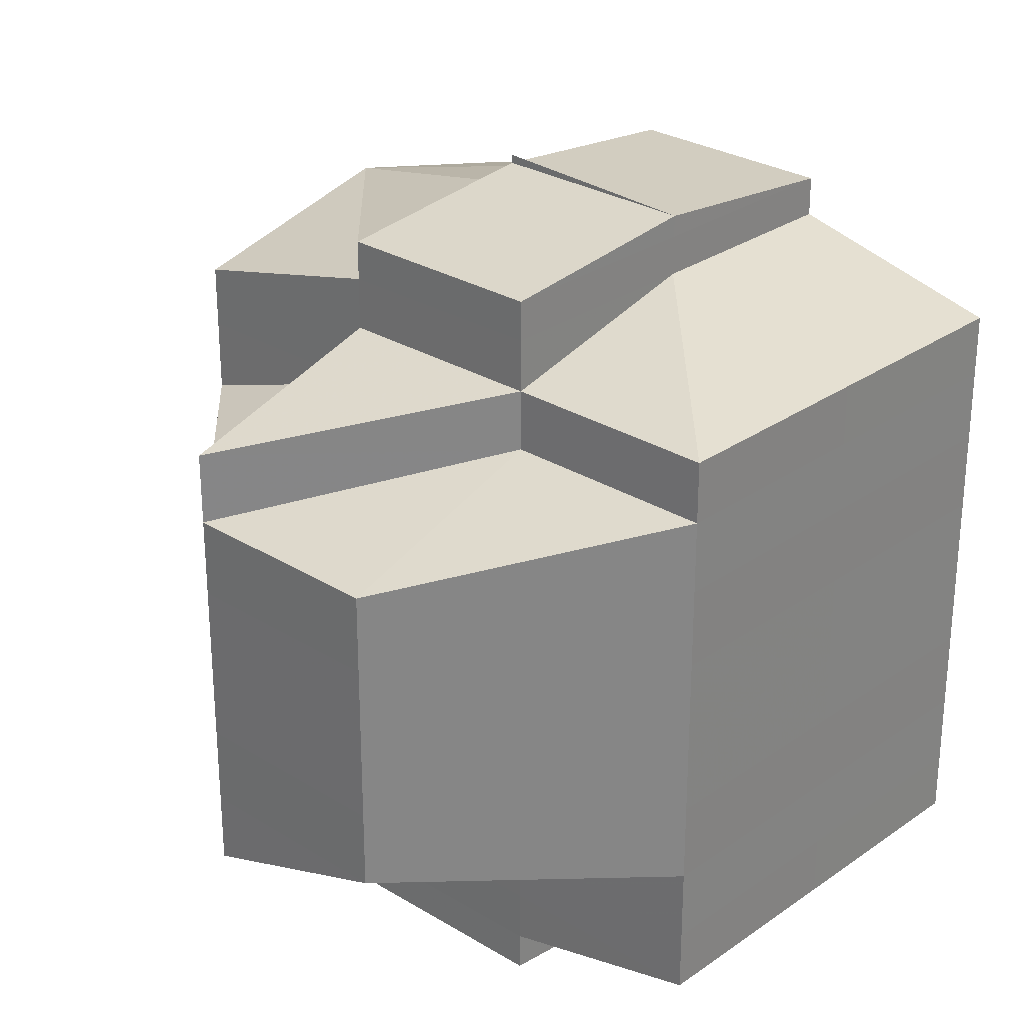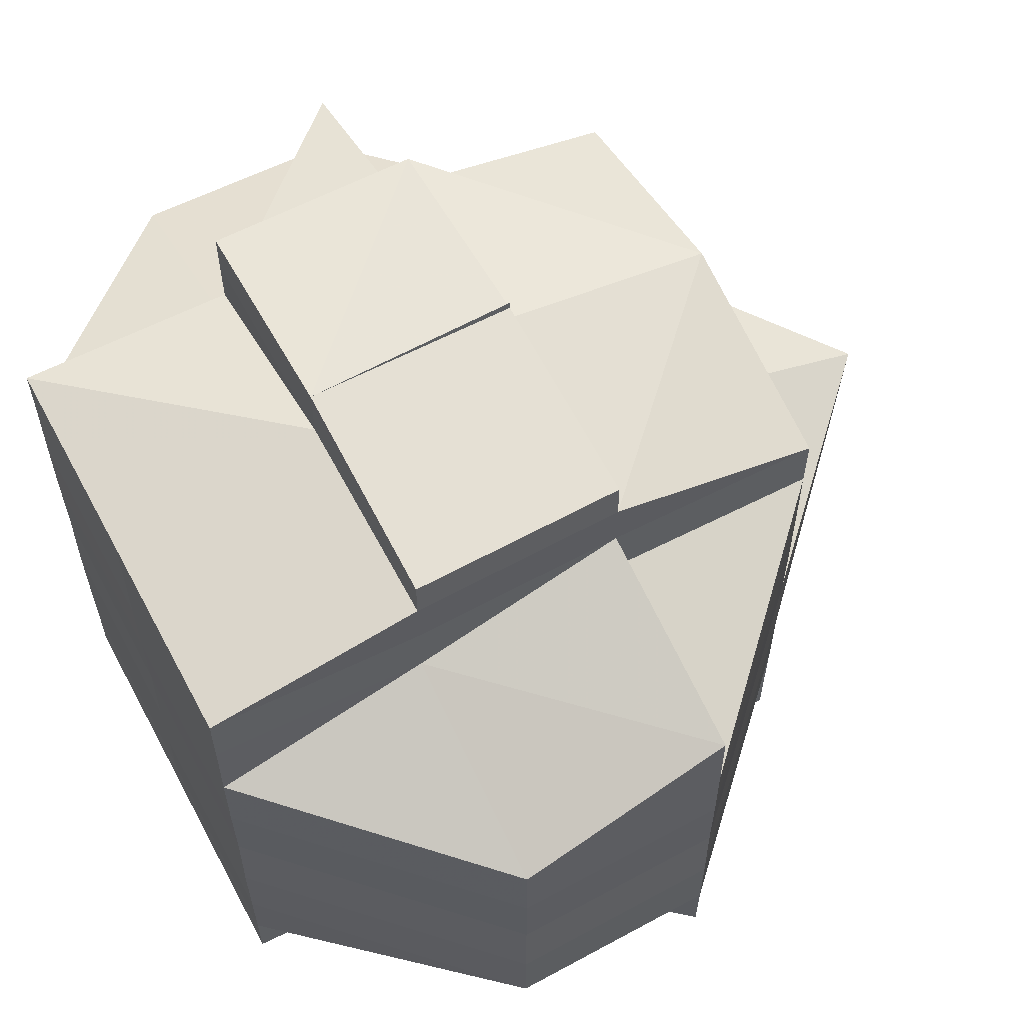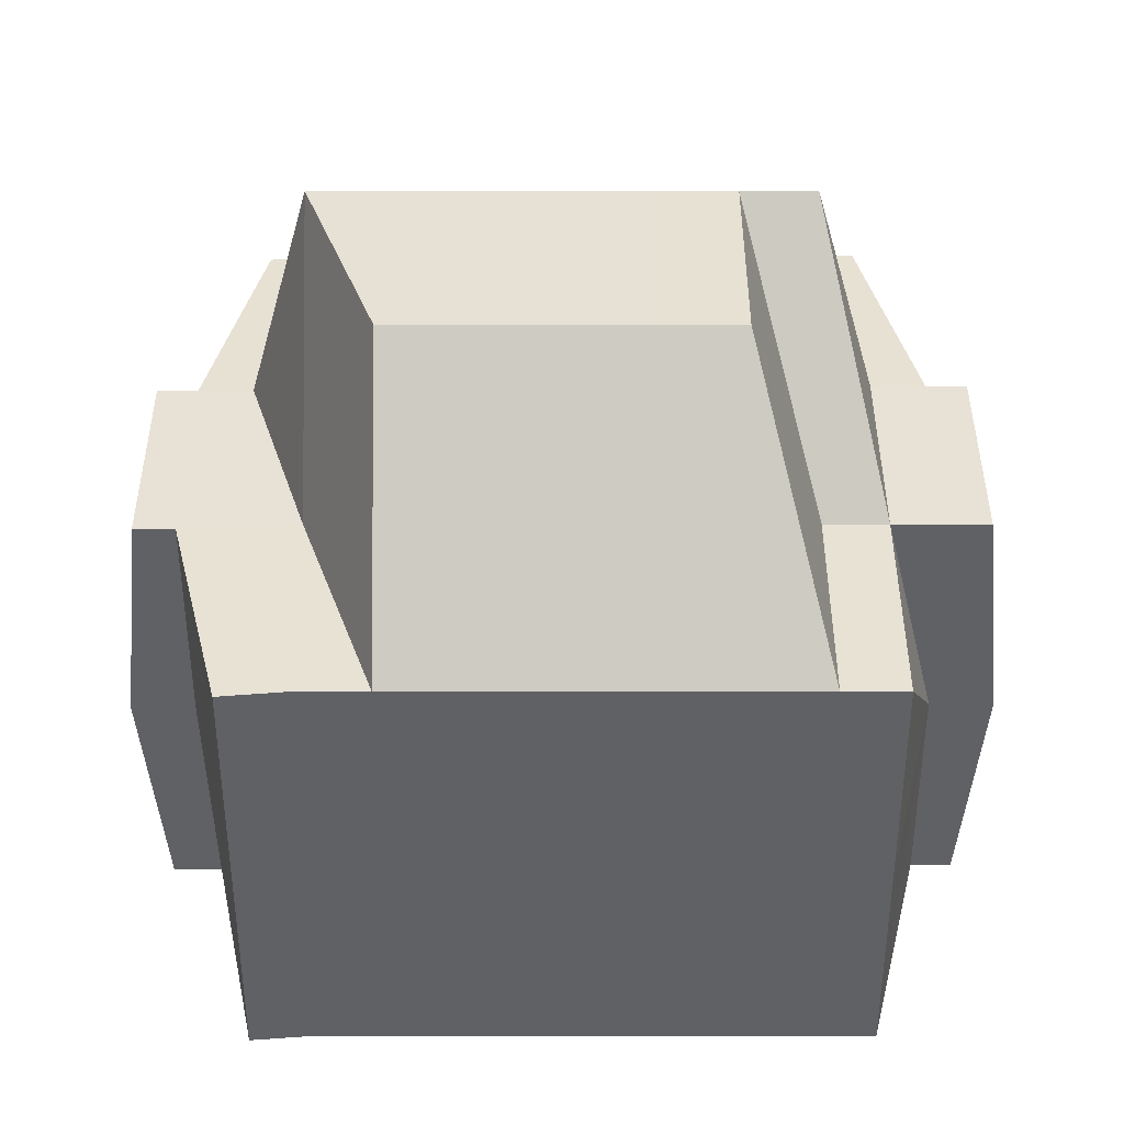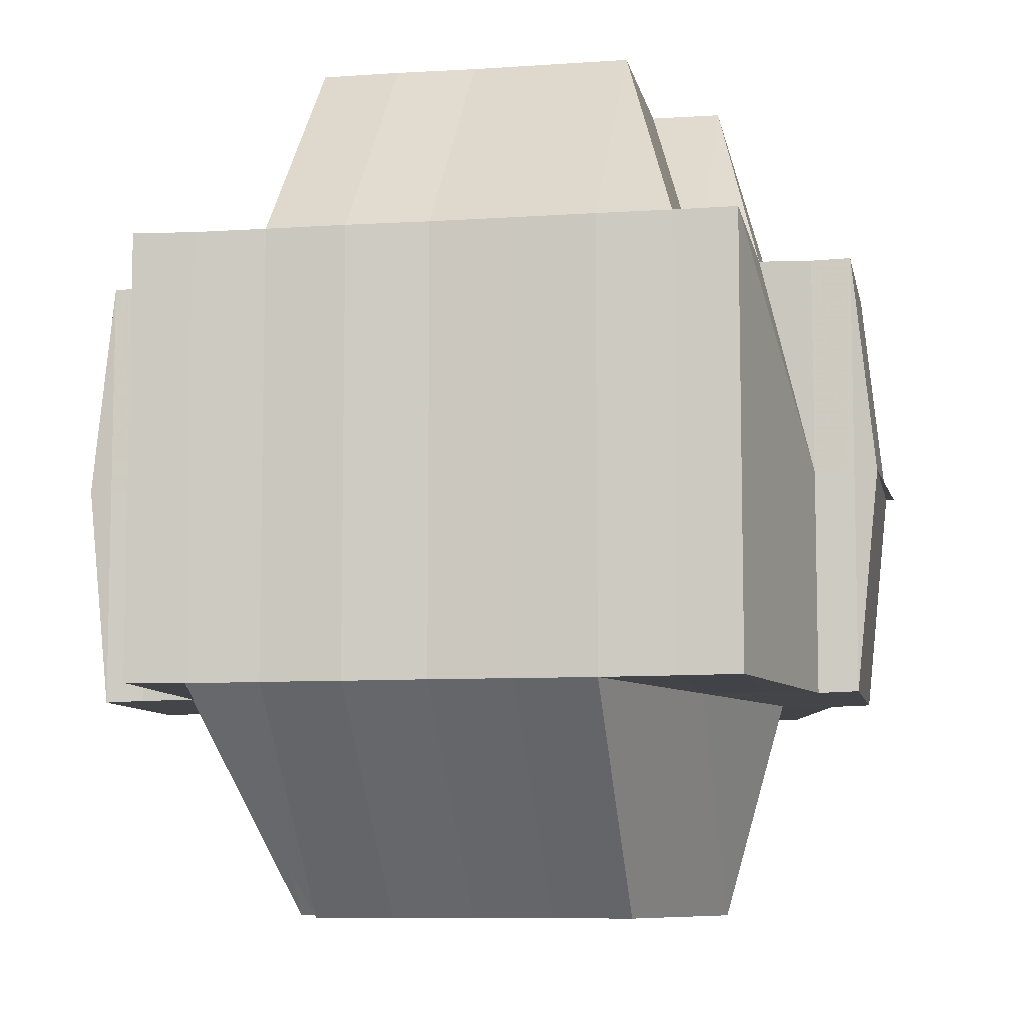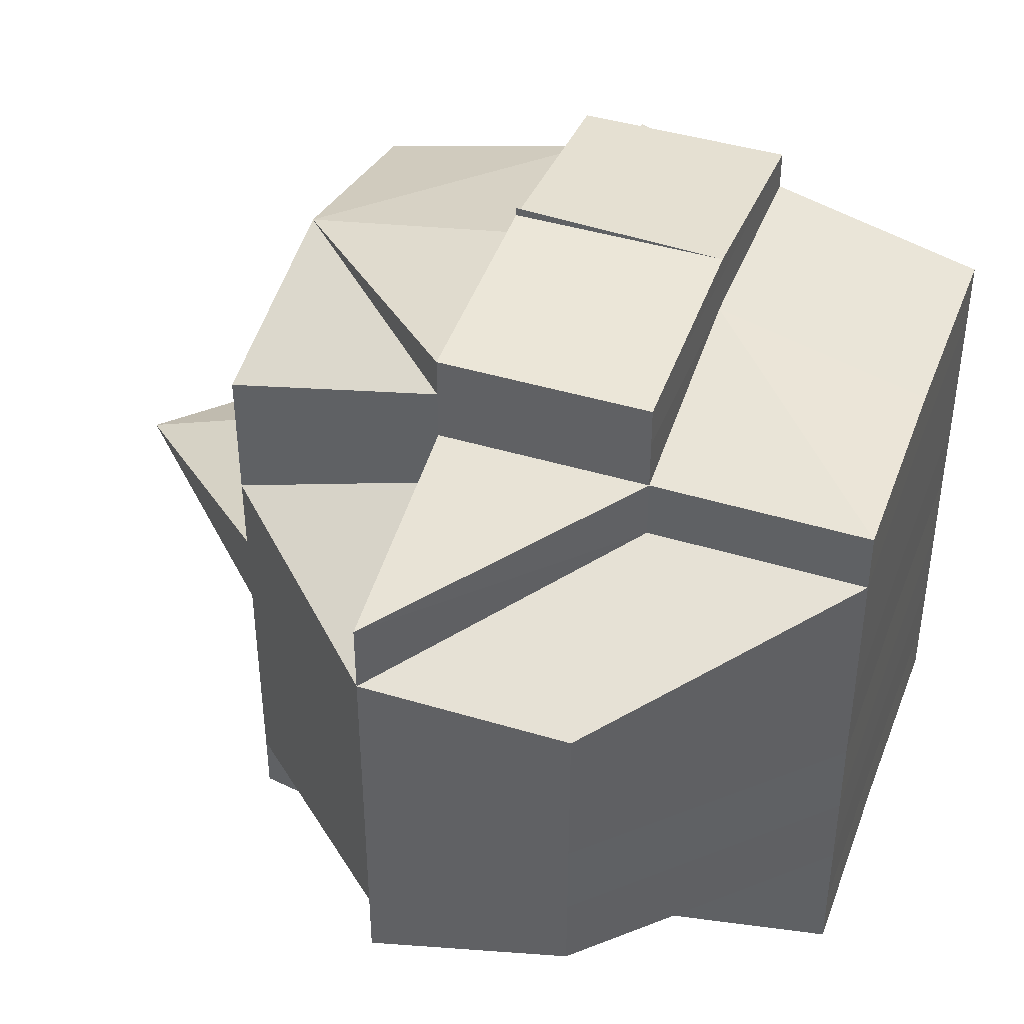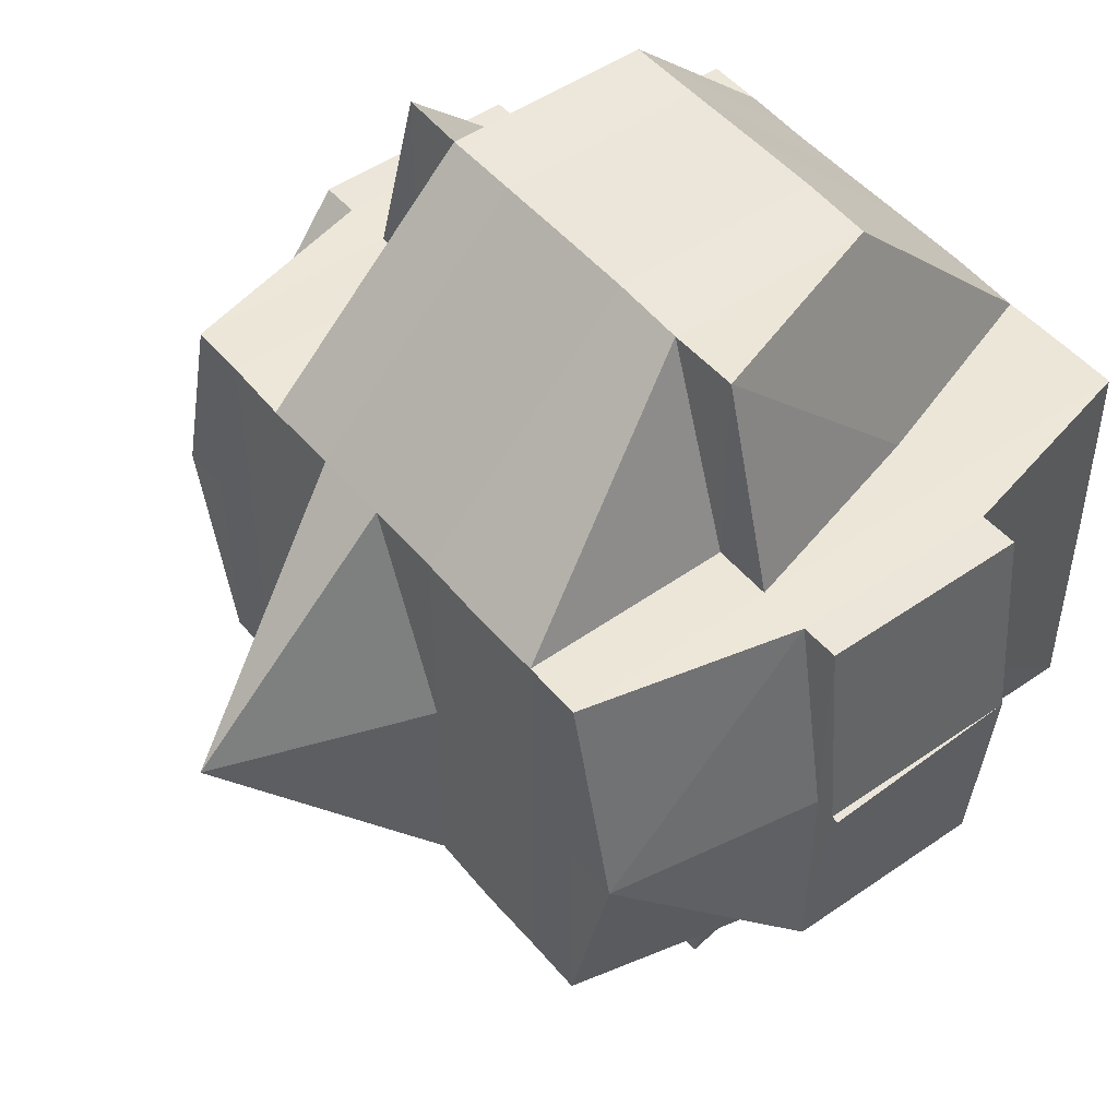
<metadata>
{"format":"obj","ext":"obj","renderer":"f3d","projection":"perspective","resolution":1024,"background":"white","views":[{"elev":28.1,"azim":-137.0,"up":"+Z"},{"elev":60.8,"azim":-28.0,"up":"+Z"},{"elev":40.2,"azim":-90.1,"up":"+Y"},{"elev":-8.2,"azim":-79.6,"up":"+Y"},{"elev":42.9,"azim":-160.0,"up":"+Z"},{"elev":49.3,"azim":142.1,"up":"+Y"}]}
</metadata>
<code>
o 3146
v 2159 1884 18.05
v 2159 1884 18.05
v 2159 1884 18.05
v 2159 1884 18.05
v 2159 1884 18.05
v 2159 1884 18.05
v 2159 1884 18.05
v 2159 1884 18.05
v 2159 1884 18.05
v 2159 1884 18.05
v 2159 1884 18.05
v 2159 1884 18.05
v 2159 1884 18.05
v 2159 1884 18.05
v 2159 1884 18.05
v 2159 1884 18.05
v 2159 1884 18.05
v 2159 1884 18.05
v 2159 1884 18.05
v 2159 1884 18.05
v 2159 1884 18.05
v 2159 1884 18.05
v 2159 1884 18.05
v 2159 1884 18.05
v 2159 1884 18.05
v 2159 1884 18.05
v 2159 1884 18.06
v 2159 1884 18.05
v 2159 1884 18.05
v 2159 1884 18.05
v 2159 1884 18.05
v 2159 1884 18.06
v 2159 1884 18.05
v 2159 1884 18.06
v 2159 1884 18.06
v 2159 1884 18.06
v 2159 1884 18.06
v 2159 1884 18.06
v 2159 1884 18.06
v 2159 1884 18.06
v 2159 1884 18.06
v 2159 1884 18.06
v 2159 1884 18.06
v 2159 1884 18.05
v 2159 1884 18.06
v 2159 1884 18.06
v 2159 1884 18.06
v 2159 1884 18.06
v 2159 1884 18.06
v 2159 1884 18.06
v 2159 1884 18.06
v 2159 1884 18.06
v 2159 1884 18.06
v 2159 1884 18.06
v 2159 1884 18.06
v 2159 1884 18.06
v 2159 1884 18.06
v 2159 1884 18.07
v 2159 1884 18.07
v 2159 1884 18.07
v 2159 1884 18.07
v 2159 1884 18.07
v 2159 1884 18.06
v 2159 1884 18.07
v 2159 1884 18.07
v 2159 1884 18.07
v 2159 1884 18.07
v 2159 1884 18.06
v 2159 1884 18.07
v 2159 1884 18.06
v 2159 1884 18.06
v 2159 1884 18.06
v 2159 1884 18.06
v 2159 1884 18.06
v 2159 1884 18.07
v 2159 1884 18.06
v 2159 1884 18.06
v 2159 1884 18.06
v 2159 1884 18.06
v 2159 1884 18.06
v 2159 1884 18.06
v 2159 1884 18.06
v 2159 1884 18.05
v 2159 1884 18.05
v 2159 1884 18.05
v 2159 1884 18.05
v 2159 1884 18.05
v 2159 1884 18.06
v 2159 1884 18.06
v 2159 1884 18.06
v 2159 1884 18.06
v 2159 1884 18.06
v 2159 1884 18.05
v 2159 1884 18.06
v 2159 1884 18.06
v 2159 1884 18.06
v 2159 1884 18.06
v 2159 1884 18.05
v 2159 1884 18.06
v 2159 1884 18.06
v 2159 1884 18.06
v 2159 1884 18.06
v 2159 1884 18.06
v 2159 1884 18.05
v 2159 1884 18.05
v 2159 1884 18.06
v 2159 1884 18.06
v 2159 1884 18.05
v 2159 1884 18.05
v 2159 1884 18.06
v 2159 1884 18.06
v 2159 1884 18.06
v 2159 1884 18.06
v 2159 1884 18.06
v 2159 1884 18.07
v 2159 1884 18.07
v 2159 1884 18.07
v 2159 1884 18.07
v 2159 1884 18.06
v 2159 1884 18.07
v 2159 1884 18.07
v 2159 1884 18.07
v 2159 1884 18.08
v 2159 1884 18.07
v 2159 1884 18.08
v 2159 1884 18.08
v 2159 1884 18.08
v 2159 1884 18.08
v 2159 1884 18.08
v 2159 1884 18.08
v 2159 1884 18.08
v 2159 1884 18.08
v 2159 1884 18.08
v 2159 1884 18.08
v 2159 1884 18.08
v 2159 1884 18.08
v 2159 1884 18.08
v 2159 1884 18.08
v 2159 1884 18.08
v 2159 1884 18.08
v 2159 1884 18.08
v 2159 1884 18.08
v 2159 1884 18.08
v 2159 1884 18.09
v 2159 1884 18.09
v 2159 1884 18.09
v 2159 1884 18.08
v 2159 1884 18.09
v 2159 1884 18.08
v 2159 1884 18.09
v 2159 1884 18.09
v 2159 1884 18.09
v 2159 1884 18.09
v 2159 1884 18.09
v 2159 1884 18.08
v 2159 1884 18.08
v 2159 1884 18.08
v 2159 1884 18.08
v 2159 1884 18.08
v 2159 1884 18.08
v 2159 1884 18.08
v 2159 1884 18.08
v 2159 1884 18.08
v 2159 1884 18.08
v 2159 1884 18.07
v 2159 1884 18.08
v 2159 1884 18.07
v 2159 1884 18.07
v 2159 1884 18.07
v 2159 1884 18.07
v 2159 1884 18.08
v 2159 1884 18.08
v 2159 1884 18.08
v 2159 1884 18.08
v 2159 1884 18.06
v 2159 1884 18.06
v 2159 1884 18.06
v 2159 1884 18.08
v 2159 1884 18.06
v 2159 1884 18.06
v 2159 1884 18.06
v 2159 1884 18.06
v 2159 1884 18.07
v 2159 1884 18.07
v 2159 1884 18.07
v 2159 1884 18.07
v 2159 1884 18.08
v 2159 1884 18.07
v 2159 1884 18.08
v 2159 1884 18.08
v 2159 1884 18.08
v 2159 1884 18.08
v 2159 1884 18.08
v 2159 1884 18.08
v 2159 1884 18.08
v 2159 1884 18.08
v 2159 1884 18.08
v 2159 1884 18.09
v 2159 1884 18.08
v 2159 1884 18.07
v 2159 1884 18.08
v 2159 1884 18.08
v 2159 1884 18.08
v 2159 1884 18.08
v 2159 1884 18.08
v 2159 1884 18.08
v 2159 1884 18.08
v 2159 1884 18.08
v 2159 1884 18.08
v 2159 1884 18.08
v 2159 1884 18.08
v 2159 1884 18.08
v 2159 1884 18.08
v 2159 1884 18.09
v 2159 1884 18.08
v 2159 1884 18.09
v 2159 1884 18.08
v 2159 1884 18.09
v 2159 1884 18.08
v 2159 1884 18.09
v 2159 1884 18.09
v 2159 1884 18.09
v 2159 1884 18.09
v 2159 1884 18.09
v 2159 1884 18.09
v 2159 1884 18.09
v 2159 1884 18.09
v 2159 1884 18.09
v 2159 1884 18.09
v 2159 1884 18.09
v 2159 1884 18.09
v 2159 1884 18.09
v 2159 1884 18.09
v 2159 1884 18.08
v 2159 1884 18.09
v 2159 1884 18.09
v 2159 1884 18.09
v 2159 1884 18.09
v 2159 1884 18.09
v 2159 1884 18.09
v 2159 1884 18.09
v 2159 1884 18.09
v 2159 1884 18.09
v 2159 1884 18.09
v 2159 1884 18.09
v 2159 1884 18.09
v 2159 1884 18.06
v 2159 1884 18.06
v 2159 1884 18.06
v 2159 1884 18.06
v 2159 1884 18.06
v 2159 1884 18.06
v 2159 1884 18.06
v 2159 1884 18.06
v 2159 1884 18.08
v 2159 1884 18.08
v 2159 1884 18.08
v 2159 1884 18.08
v 2159 1884 18.08
v 2159 1884 18.08
v 2159 1884 18.08
v 2159 1884 18.08
v 2159 1884 18.08
v 2159 1884 18.08
v 2159 1884 18.08
v 2159 1884 18.09
v 2159 1884 18.09
v 2159 1884 18.09
v 2159 1884 18.09
v 2159 1884 18.09
f 1 2 3
f 4 5 3
f 1 6 7
f 6 8 9
f 4 10 11
f 10 12 13
f 14 15 9
f 14 16 15
f 17 14 7
f 18 19 17
f 20 21 14
f 22 23 13
f 24 22 11
f 25 26 22
f 26 27 28
f 29 30 23
f 22 29 31
f 29 32 30
f 33 29 22
f 34 35 32
f 36 37 35
f 34 36 38
f 39 36 34
f 40 41 29
f 40 34 41
f 42 40 29
f 43 42 44
f 45 46 40
f 47 34 40
f 47 39 34
f 48 39 47
f 49 48 47
f 49 47 50
f 51 49 50
f 50 52 53
f 54 55 50
f 55 56 49
f 57 48 49
f 57 58 48
f 48 59 39
f 58 59 48
f 59 60 39
f 39 60 36
f 58 61 59
f 60 62 36
f 36 62 63
f 59 64 60
f 61 64 59
f 60 65 62
f 64 65 60
f 62 66 63
f 65 67 62
f 62 67 66
f 63 66 68
f 65 69 67
f 63 68 70
f 70 68 71
f 68 72 73
f 70 73 74
f 66 75 68
f 76 77 70
f 68 75 78
f 79 76 80
f 38 70 80
f 80 70 81
f 82 80 83
f 80 81 84
f 85 80 84
f 85 86 87
f 81 88 84
f 89 90 88
f 90 91 92
f 84 88 93
f 84 93 14
f 88 94 93
f 95 96 94
f 94 97 93
f 93 97 98
f 94 99 97
f 92 99 94
f 97 100 98
f 98 100 33
f 101 102 100
f 100 103 104
f 98 104 105
f 102 106 107
f 108 98 109
f 109 98 24
f 107 110 111
f 112 111 113
f 114 57 107
f 114 115 57
f 115 58 57
f 116 115 114
f 115 117 58
f 117 61 58
f 118 117 115
f 116 118 115
f 119 116 114
f 118 120 117
f 117 121 61
f 120 121 117
f 121 122 61
f 61 122 64
f 120 123 121
f 122 124 64
f 64 124 65
f 124 69 65
f 122 125 124
f 121 126 122
f 126 125 122
f 123 126 121
f 126 127 125
f 125 128 124
f 124 128 69
f 129 130 123
f 127 131 132
f 133 134 131
f 135 127 126
f 123 135 126
f 130 136 135
f 137 135 123
f 138 139 137
f 135 140 127
f 141 140 135
f 140 142 143
f 141 144 140
f 140 144 133
f 145 144 141
f 144 146 133
f 133 146 147
f 144 148 146
f 147 146 149
f 146 150 149
f 151 152 150
f 152 153 154
f 149 154 155
f 149 155 156
f 147 149 157
f 157 156 158
f 157 149 159
f 160 161 157
f 162 160 128
f 163 157 128
f 128 157 164
f 128 164 69
f 69 164 165
f 69 165 67
f 164 166 165
f 67 165 167
f 67 167 66
f 66 167 75
f 165 168 167
f 165 166 168
f 167 169 75
f 167 168 169
f 75 169 170
f 75 170 78
f 171 172 166
f 172 173 174
f 159 174 166
f 78 170 175
f 78 175 92
f 92 175 99
f 99 176 177
f 166 174 178
f 175 119 99
f 119 179 176
f 99 119 180
f 180 181 182
f 166 178 168
f 175 183 119
f 170 183 175
f 183 116 119
f 170 184 183
f 183 185 116
f 184 185 183
f 185 118 116
f 169 184 170
f 185 186 118
f 186 120 118
f 186 187 120
f 187 123 120
f 188 186 185
f 184 188 185
f 189 187 186
f 188 189 186
f 189 190 187
f 191 190 192
f 190 193 194
f 195 196 193
f 197 198 195
f 199 189 188
f 200 188 184
f 200 199 188
f 169 200 184
f 168 200 169
f 168 178 200
f 178 199 200
f 199 201 189
f 178 202 199
f 202 201 199
f 174 202 178
f 202 203 201
f 201 203 204
f 174 205 202
f 201 206 207
f 203 208 206
f 209 203 210
f 211 205 174
f 205 212 213
f 211 214 205
f 205 214 215
f 215 216 217
f 218 214 219
f 220 221 214
f 222 223 214
f 214 223 224
f 221 225 223
f 226 225 227
f 225 228 229
f 223 230 231
f 223 231 232
f 233 232 234
f 227 148 235
f 148 236 237
f 148 237 238
f 239 240 148
f 240 241 242
f 243 240 244
f 245 239 145
f 198 245 145
f 145 229 246
f 224 145 195
f 195 145 141
f 247 248 249
f 250 251 248
f 252 253 254
f 255 256 257
f 258 259 256
f 260 261 262
f 263 264 265
f 266 267 268
f 269 267 270

</code>
